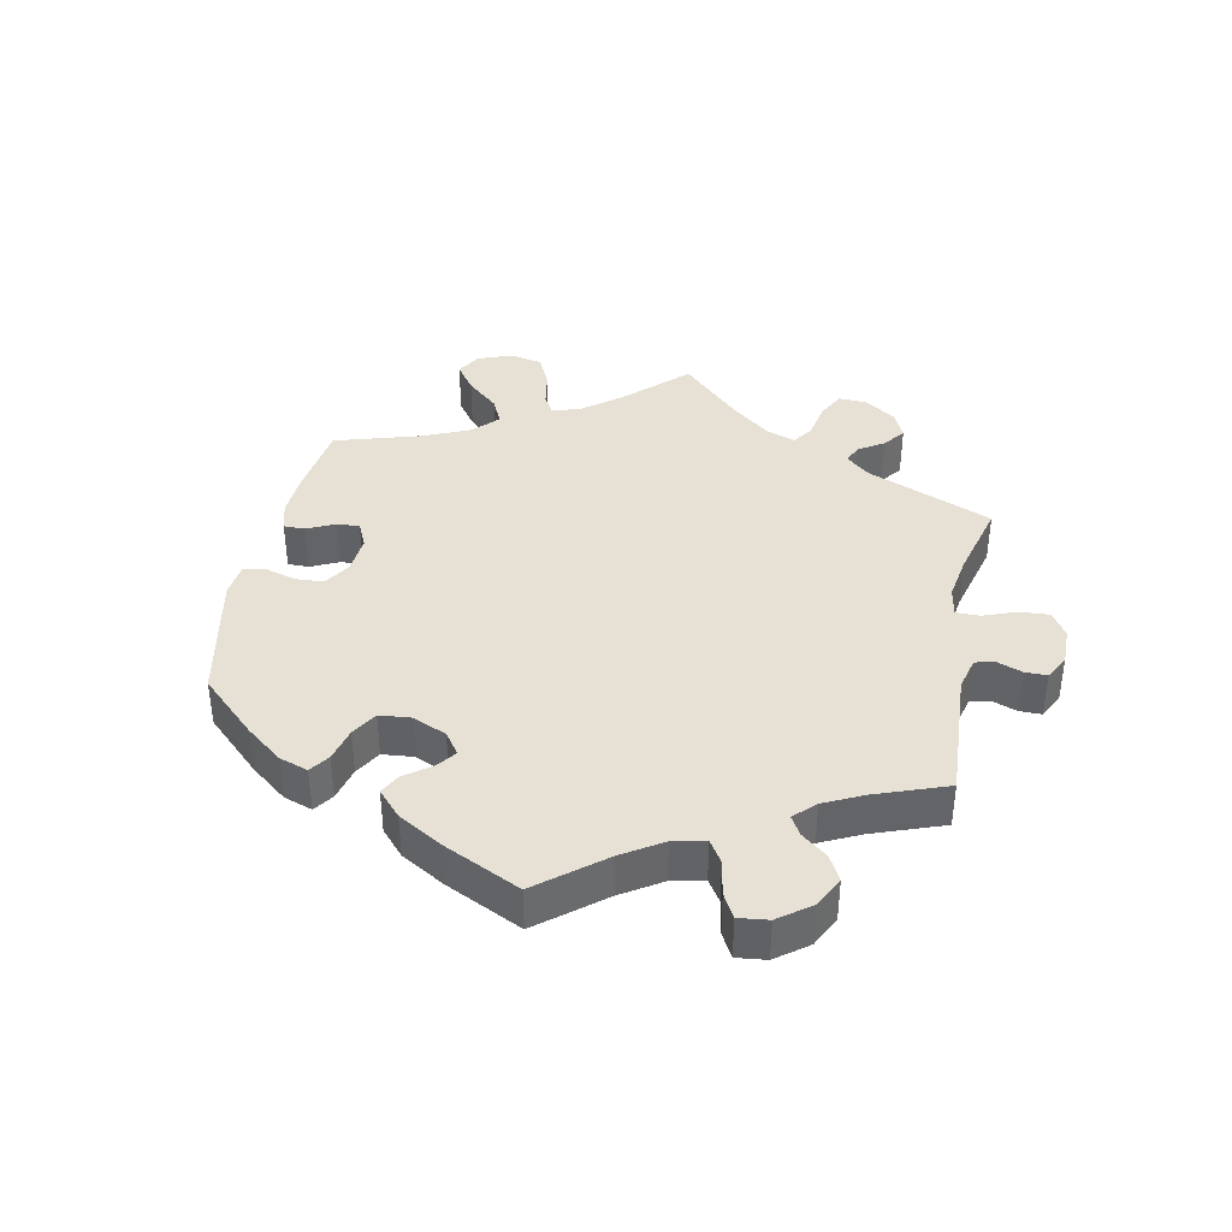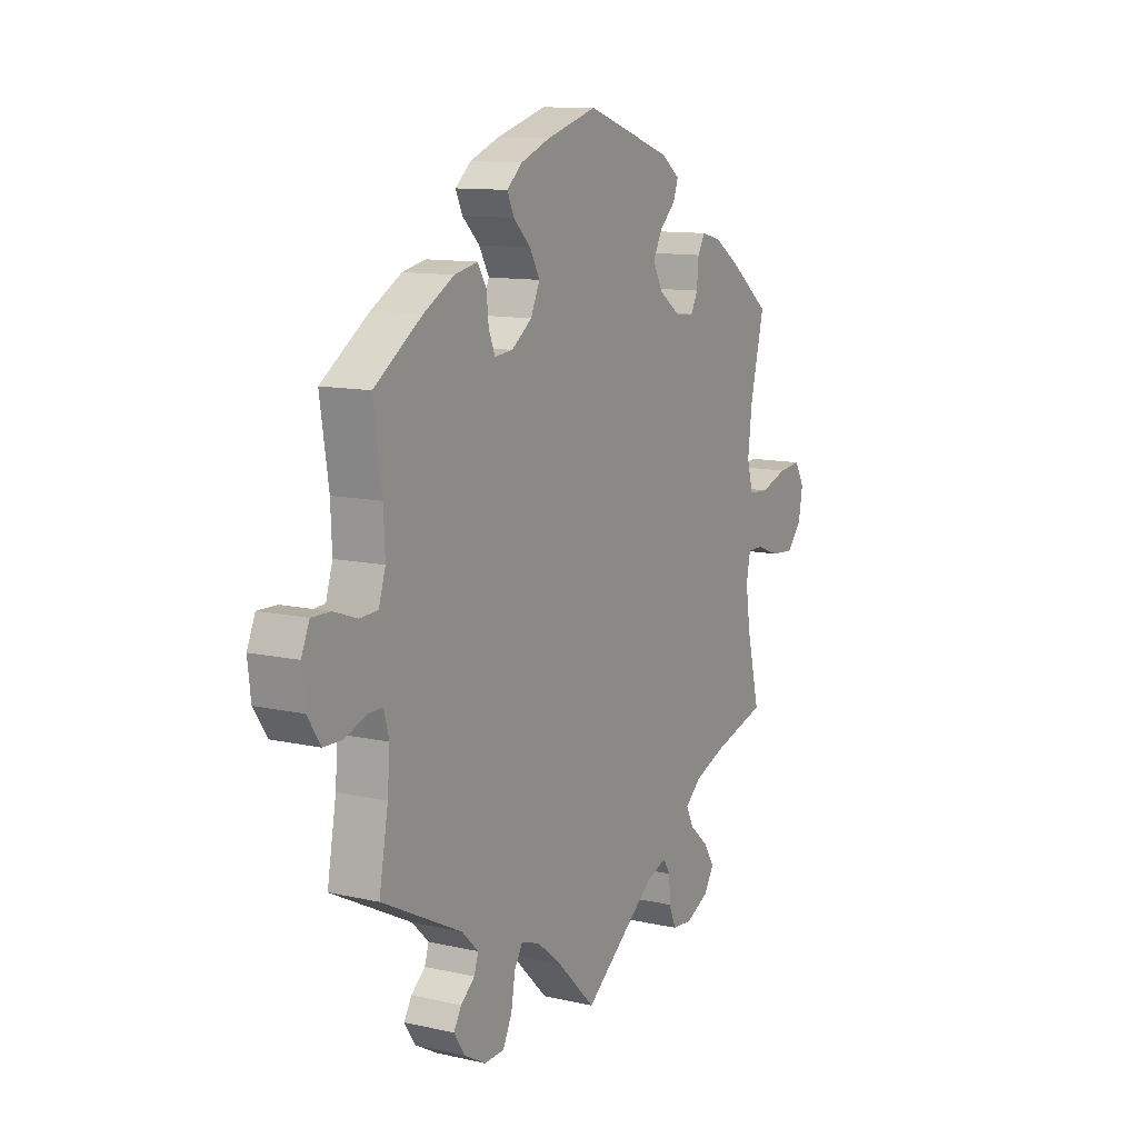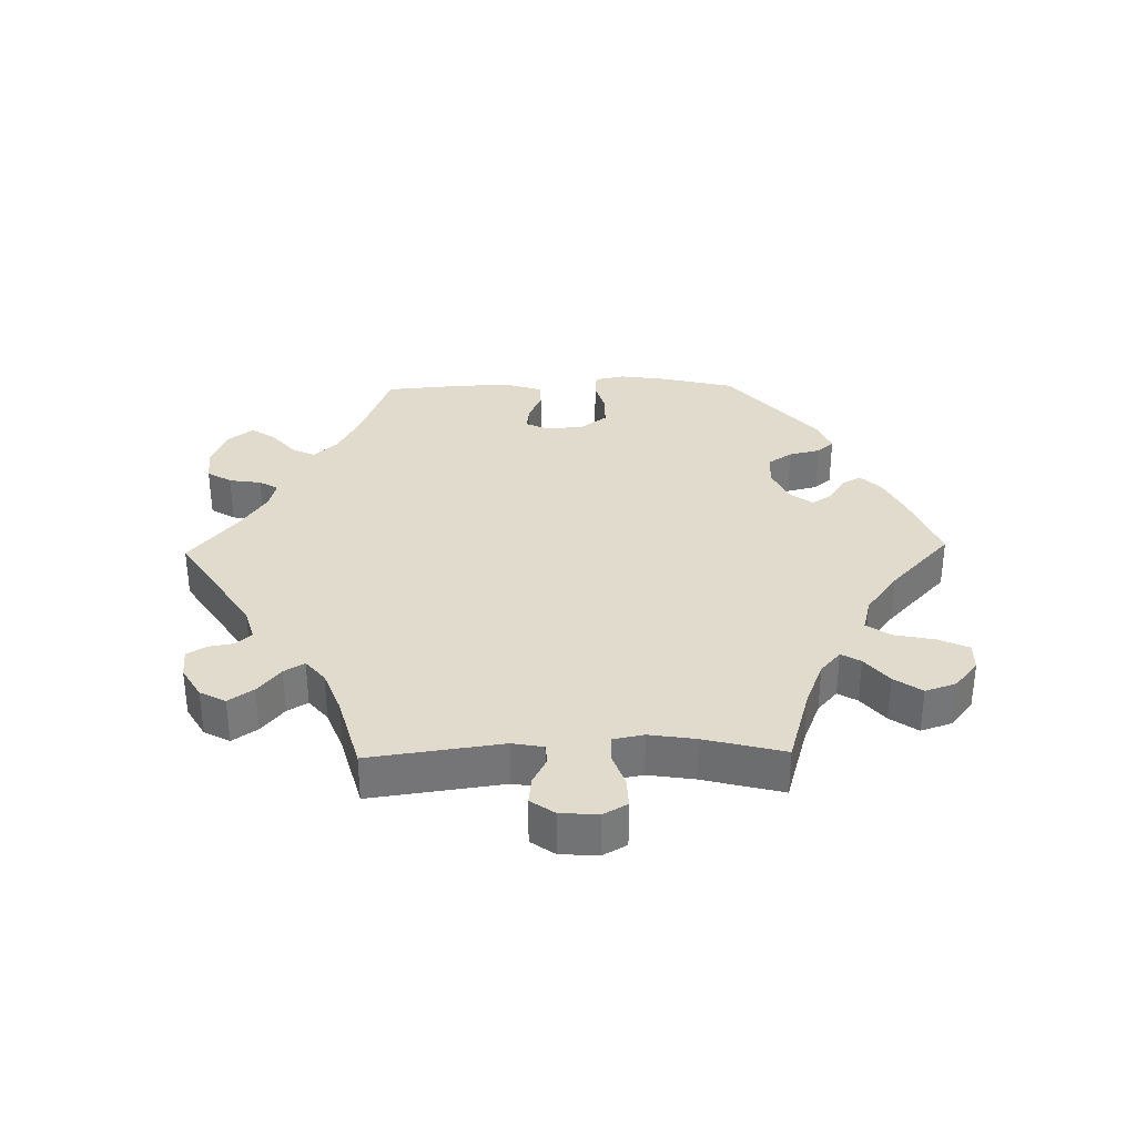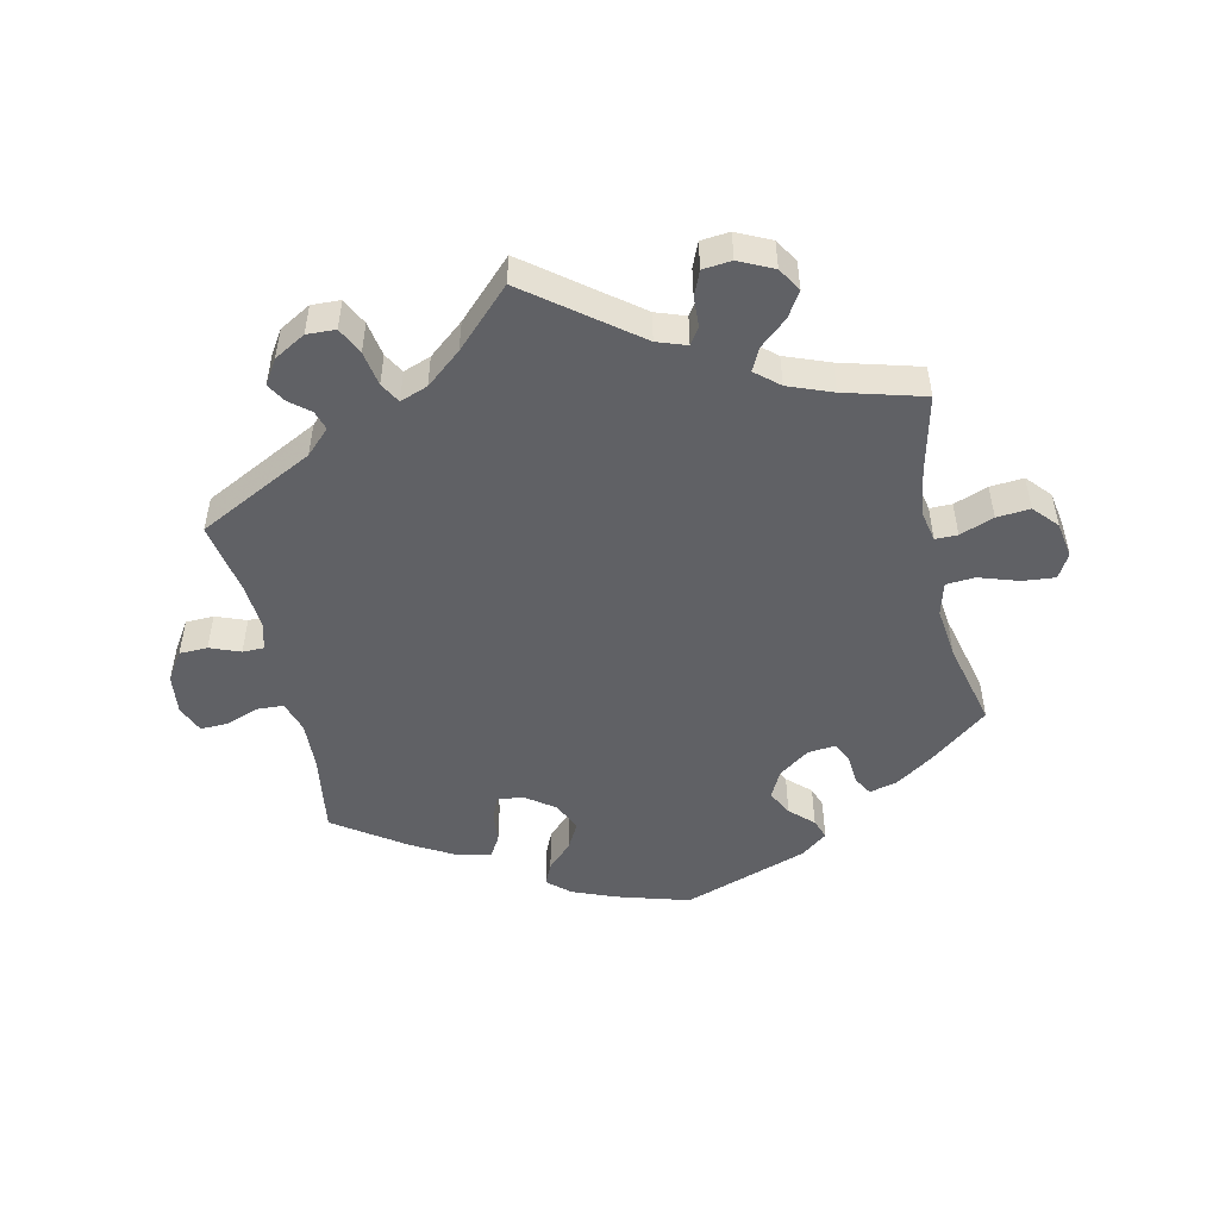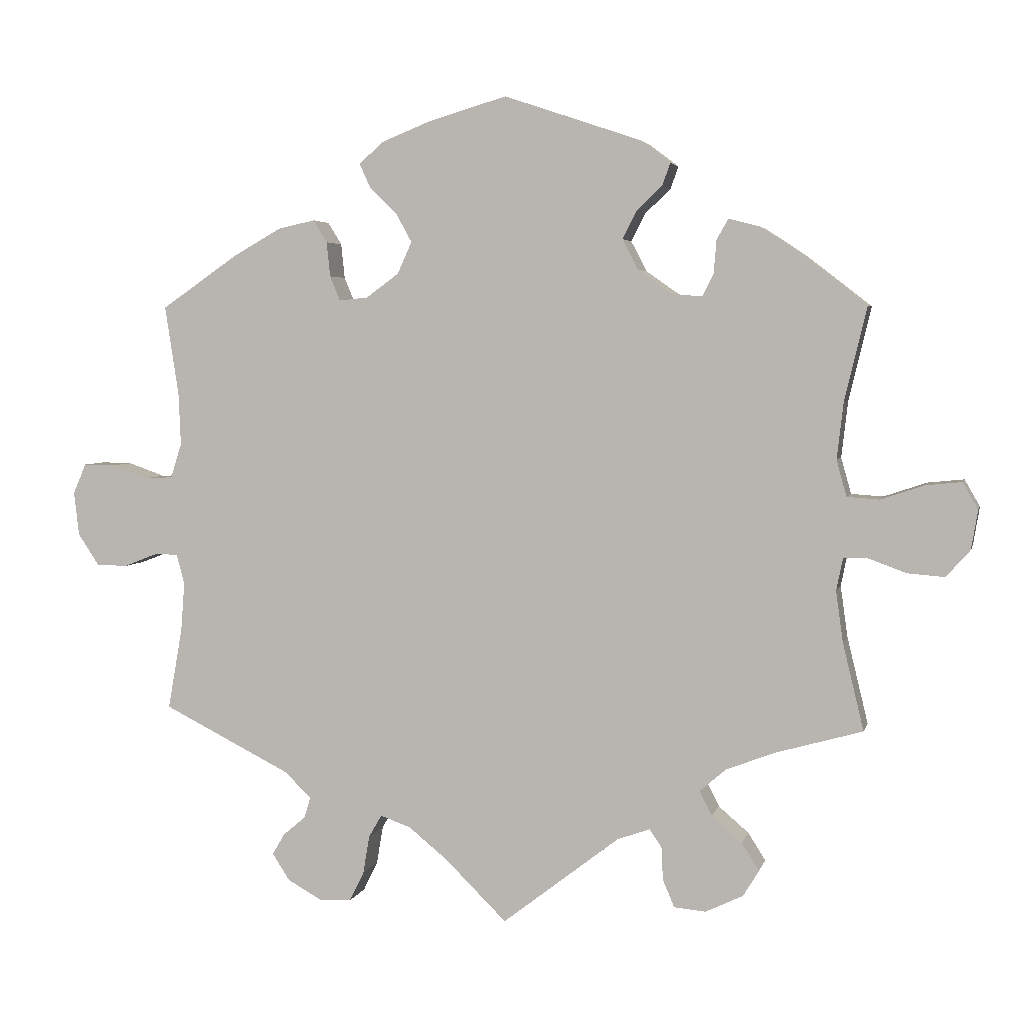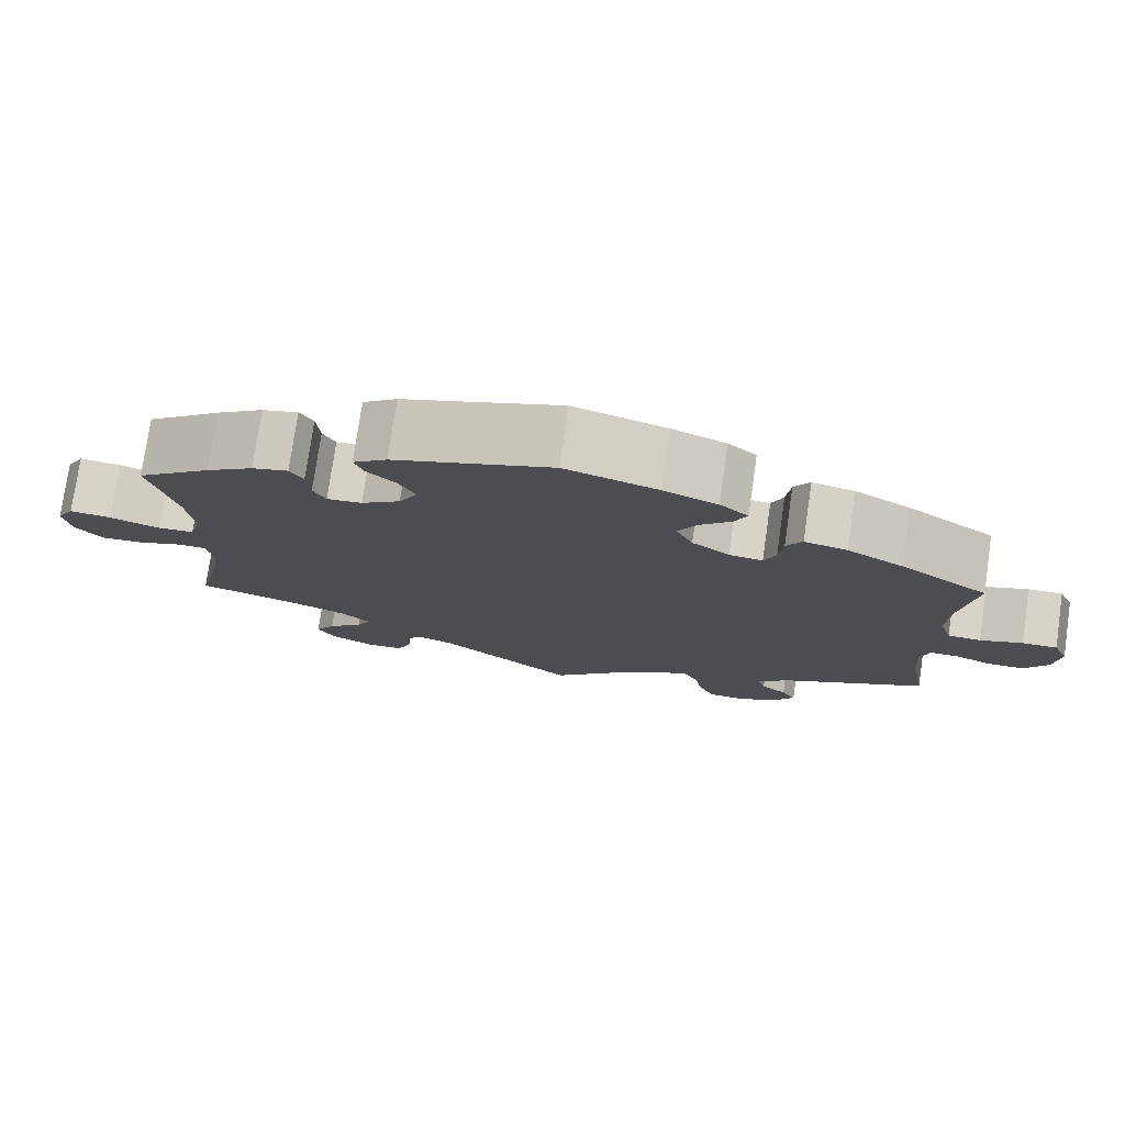
<metadata>
{"format":"obj","ext":"obj","renderer":"f3d","projection":"perspective","resolution":1024,"background":"white","views":[{"elev":39.2,"azim":71.4,"up":"+Y"},{"elev":11.4,"azim":118.9,"up":"+Z"},{"elev":33.9,"azim":-151.3,"up":"+Y"},{"elev":-50.2,"azim":-167.3,"up":"+Y"},{"elev":3.9,"azim":-167.0,"up":"+Z"},{"elev":76.5,"azim":8.2,"up":"+Z"}]}
</metadata>
<code>
v -0.472 0.07 -0.169
v -0.462 0.07 -0.098
v -0.471 0.07 -0.053
v -0.505 0.07 -0.053
v -0.557 0.07 -0.072
v -0.608 0.07 -0.076
v -0.641 0.07 -0.039
v -0.65 0.07 0.015
v -0.629 0.07 0.052
v -0.579 0.07 0.047
v -0.519 0.07 0.027
v -0.475 0.07 0.03
v -0.461 0.07 0.08
v -0.47 0.07 0.158
v -0.501 0.07 0.288
v -0.411 0.07 0.358
v -0.355 0.07 0.395
v -0.312 0.07 0.406
v -0.296 0.07 0.378
v -0.292 0.07 0.331
v -0.277 0.07 0.301
v -0.235 0.07 0.305
v -0.188 0.07 0.338
v -0.166 0.07 0.38
v -0.186 0.07 0.419
v -0.221 0.07 0.452
v -0.232 0.07 0.483
v -0.191 0.07 0.514
v -0.001 0.07 0.578
v 0.11 0.07 0.545
v 0.175 0.07 0.519
v 0.209 0.07 0.489
v 0.194 0.07 0.456
v 0.156 0.07 0.419
v 0.134 0.07 0.379
v 0.154 0.07 0.335
v 0.199 0.07 0.302
v 0.239 0.07 0.298
v 0.253 0.07 0.332
v 0.258 0.07 0.38
v 0.277 0.07 0.411
v 0.328 0.07 0.4
v 0.395 0.07 0.362
v 0.501 0.07 0.289
v 0.482 0.07 0.165
v 0.479 0.07 0.093
v 0.494 0.07 0.045
v 0.534 0.07 0.043
v 0.585 0.07 0.061
v 0.627 0.07 0.062
v 0.645 0.07 0.02
v 0.638 0.07 -0.04
v 0.609 0.07 -0.084
v 0.566 0.07 -0.085
v 0.52 0.07 -0.067
v 0.487 0.07 -0.067
v 0.476 0.07 -0.109
v 0.481 0.07 -0.176
v 0.501 0.07 -0.289
v 0.324 0.07 -0.378
v 0.287 0.07 -0.414
v 0.296 0.07 -0.443
v 0.327 0.07 -0.469
v 0.344 0.07 -0.498
v 0.32 0.07 -0.535
v 0.272 0.07 -0.562
v 0.228 0.07 -0.56
v 0.208 0.07 -0.519
v 0.199 0.07 -0.466
v 0.181 0.07 -0.435
v 0.139 0.07 -0.45
v 0.085 0.07 -0.494
v 0 0.07 -0.578
v -0.162 0.07 -0.453
v -0.207 0.07 -0.437
v -0.224 0.07 -0.462
v -0.226 0.07 -0.507
v -0.242 0.07 -0.545
v -0.286 0.07 -0.549
v -0.338 0.07 -0.524
v -0.36 0.07 -0.488
v -0.336 0.07 -0.45
v -0.294 0.07 -0.414
v -0.277 0.07 -0.38
v -0.313 0.07 -0.349
v -0.38 0.07 -0.323
v -0.501 0.07 -0.289
v -0.472 0 -0.169
v -0.462 0 -0.098
v -0.471 0 -0.053
v -0.505 0 -0.053
v -0.557 0 -0.072
v -0.608 0 -0.076
v -0.641 0 -0.039
v -0.65 0 0.015
v -0.629 0 0.052
v -0.579 0 0.047
v -0.519 0 0.027
v -0.475 0 0.03
v -0.461 0 0.08
v -0.47 0 0.158
v -0.501 0 0.288
v -0.411 0 0.358
v -0.355 0 0.395
v -0.312 0 0.406
v -0.296 0 0.378
v -0.292 0 0.331
v -0.277 0 0.301
v -0.235 0 0.305
v -0.188 0 0.338
v -0.166 0 0.38
v -0.186 0 0.419
v -0.221 0 0.452
v -0.232 0 0.483
v -0.191 0 0.514
v -0.001 0 0.578
v 0.11 0 0.545
v 0.175 0 0.519
v 0.209 0 0.489
v 0.194 0 0.456
v 0.156 0 0.419
v 0.134 0 0.379
v 0.154 0 0.335
v 0.199 0 0.302
v 0.239 0 0.298
v 0.253 0 0.332
v 0.258 0 0.38
v 0.277 0 0.411
v 0.328 0 0.4
v 0.395 0 0.362
v 0.501 0 0.289
v 0.482 0 0.165
v 0.479 0 0.093
v 0.494 0 0.045
v 0.534 0 0.043
v 0.585 0 0.061
v 0.627 0 0.062
v 0.645 0 0.02
v 0.638 0 -0.04
v 0.609 0 -0.084
v 0.566 0 -0.085
v 0.52 0 -0.067
v 0.487 0 -0.067
v 0.476 0 -0.109
v 0.481 0 -0.176
v 0.501 0 -0.289
v 0.324 0 -0.378
v 0.287 0 -0.414
v 0.296 0 -0.443
v 0.327 0 -0.469
v 0.344 0 -0.498
v 0.32 0 -0.535
v 0.272 0 -0.562
v 0.228 0 -0.56
v 0.208 0 -0.519
v 0.199 0 -0.466
v 0.181 0 -0.435
v 0.139 0 -0.45
v 0.085 0 -0.494
v 0 0 -0.578
v -0.162 0 -0.453
v -0.207 0 -0.437
v -0.224 0 -0.462
v -0.226 0 -0.507
v -0.242 0 -0.545
v -0.286 0 -0.549
v -0.338 0 -0.524
v -0.36 0 -0.488
v -0.336 0 -0.45
v -0.294 0 -0.414
v -0.277 0 -0.38
v -0.313 0 -0.349
v -0.38 0 -0.323
v -0.501 0 -0.289
f 86 87 1
f 85 86 1 2
f 84 85 2 3
f 80 81 82 83
f 80 83 84
f 79 80 84
f 76 77 78 79
f 75 76 79 84
f 74 75 84 3
f 72 73 74 3
f 66 67 68 69
f 66 69 70
f 65 66 70
f 62 63 64 65
f 61 62 65 70
f 60 61 70
f 58 59 60 70
f 57 58 70 71
f 52 53 54 55
f 52 55 56
f 51 52 56
f 48 49 50 51
f 47 48 51 56
f 46 47 56 57
f 42 43 44 45
f 42 45 46
f 39 40 41 42
f 38 39 42 46
f 37 38 46 57
f 31 32 33 34
f 31 34 35
f 30 31 35
f 29 30 35
f 28 29 35 36
f 25 26 27 28
f 24 25 28 36
f 17 18 19 20
f 17 20 21
f 14 15 16 17
f 13 14 17 21
f 12 13 21 22
f 8 9 10 11
f 8 11 12
f 7 8 12
f 4 5 6 7
f 3 4 7 12
f 23 24 36 37
f 37 57 71 72
f 22 23 37 72
f 3 12 22 72
f 88 174 173
f 89 88 173 172
f 90 89 172 171
f 170 169 168 167
f 171 170 167
f 171 167 166
f 166 165 164 163
f 171 166 163 162
f 90 171 162 161
f 90 161 160 159
f 156 155 154 153
f 157 156 153
f 157 153 152
f 152 151 150 149
f 157 152 149 148
f 157 148 147
f 157 147 146 145
f 158 157 145 144
f 142 141 140 139
f 143 142 139
f 143 139 138
f 138 137 136 135
f 143 138 135 134
f 144 143 134 133
f 132 131 130 129
f 133 132 129
f 129 128 127 126
f 133 129 126 125
f 144 133 125 124
f 121 120 119 118
f 122 121 118
f 122 118 117
f 122 117 116
f 123 122 116 115
f 115 114 113 112
f 123 115 112 111
f 107 106 105 104
f 108 107 104
f 104 103 102 101
f 108 104 101 100
f 109 108 100 99
f 98 97 96 95
f 99 98 95
f 99 95 94
f 94 93 92 91
f 99 94 91 90
f 124 123 111 110
f 159 158 144 124
f 159 124 110 109
f 159 109 99 90
f 1 88 89 2
f 2 89 90 3
f 3 90 91 4
f 4 91 92 5
f 5 92 93 6
f 6 93 94 7
f 7 94 95 8
f 8 95 96 9
f 9 96 97 10
f 10 97 98 11
f 11 98 99 12
f 12 99 100 13
f 13 100 101 14
f 14 101 102 15
f 15 102 103 16
f 16 103 104 17
f 17 104 105 18
f 18 105 106 19
f 19 106 107 20
f 20 107 108 21
f 21 108 109 22
f 22 109 110 23
f 23 110 111 24
f 24 111 112 25
f 25 112 113 26
f 26 113 114 27
f 27 114 115 28
f 28 115 116 29
f 29 116 117 30
f 30 117 118 31
f 31 118 119 32
f 32 119 120 33
f 33 120 121 34
f 34 121 122 35
f 35 122 123 36
f 36 123 124 37
f 37 124 125 38
f 38 125 126 39
f 39 126 127 40
f 40 127 128 41
f 41 128 129 42
f 42 129 130 43
f 43 130 131 44
f 44 131 132 45
f 45 132 133 46
f 46 133 134 47
f 47 134 135 48
f 48 135 136 49
f 49 136 137 50
f 50 137 138 51
f 51 138 139 52
f 52 139 140 53
f 53 140 141 54
f 54 141 142 55
f 55 142 143 56
f 56 143 144 57
f 57 144 145 58
f 58 145 146 59
f 59 146 147 60
f 60 147 148 61
f 61 148 149 62
f 62 149 150 63
f 63 150 151 64
f 64 151 152 65
f 65 152 153 66
f 66 153 154 67
f 67 154 155 68
f 68 155 156 69
f 69 156 157 70
f 70 157 158 71
f 71 158 159 72
f 72 159 160 73
f 73 160 161 74
f 74 161 162 75
f 75 162 163 76
f 76 163 164 77
f 77 164 165 78
f 78 165 166 79
f 79 166 167 80
f 80 167 168 81
f 81 168 169 82
f 82 169 170 83
f 83 170 171 84
f 84 171 172 85
f 85 172 173 86
f 86 173 174 87
f 87 174 88 1

</code>
